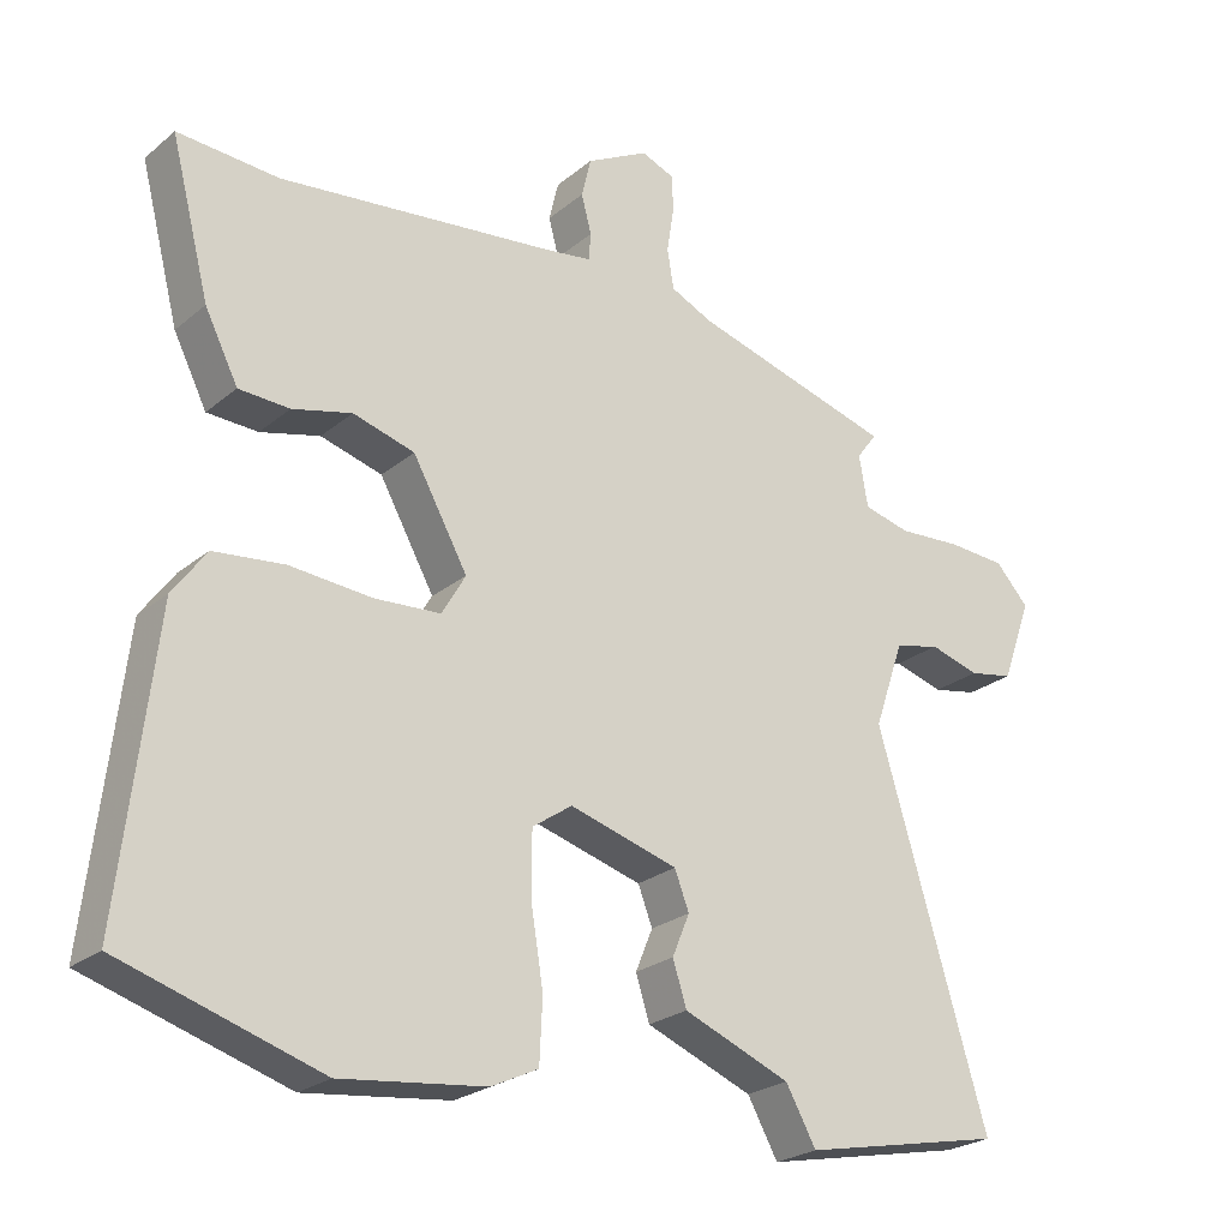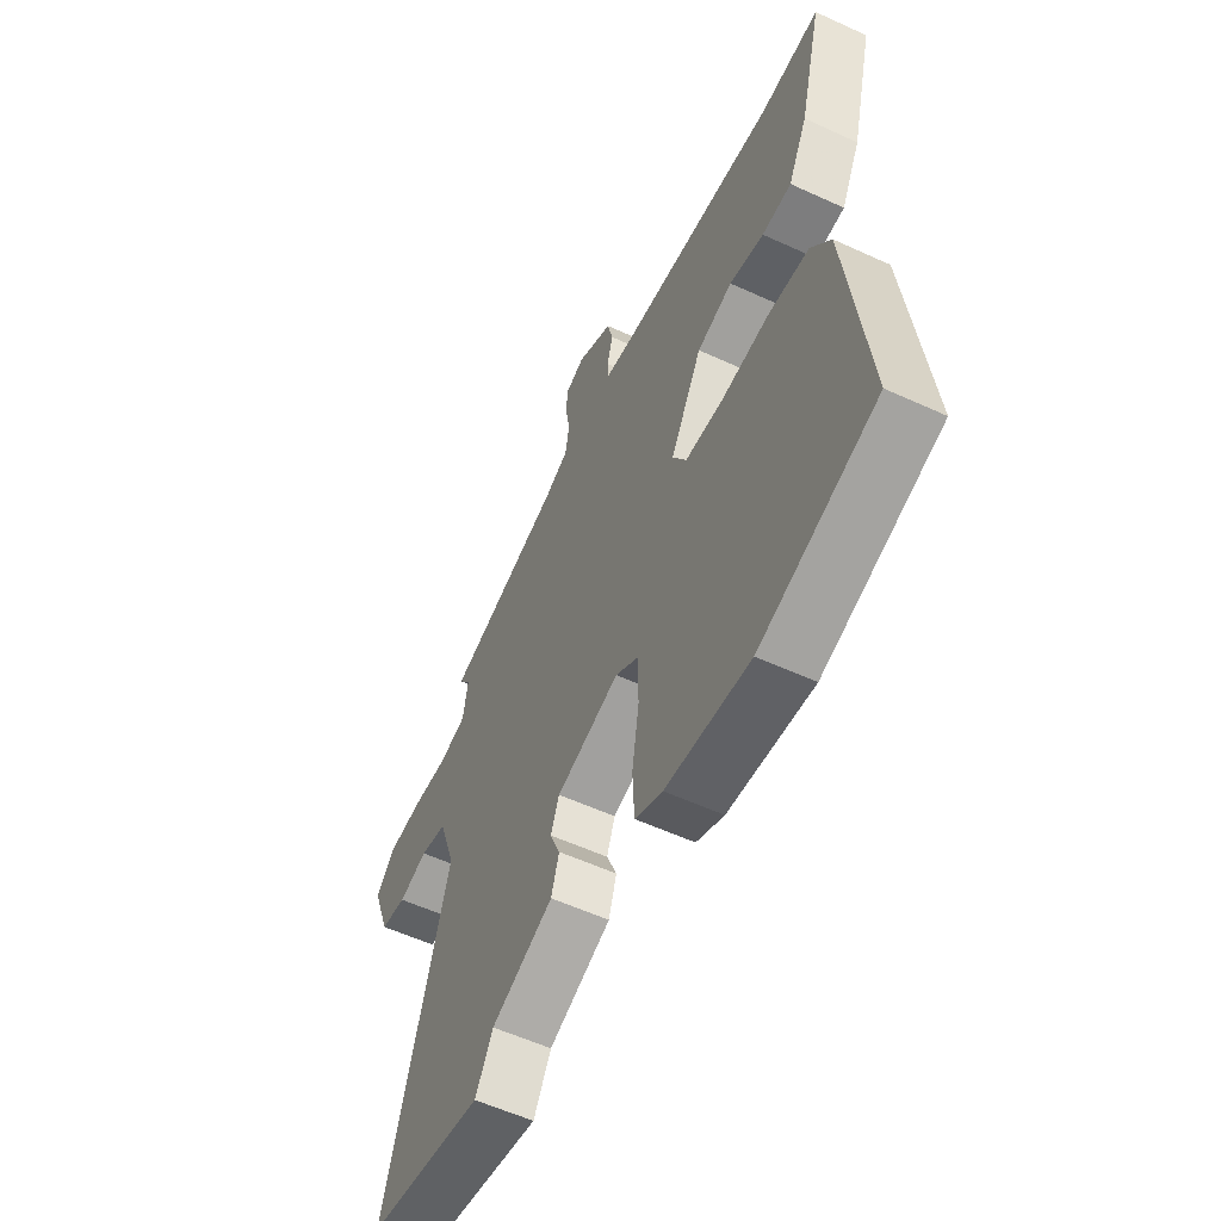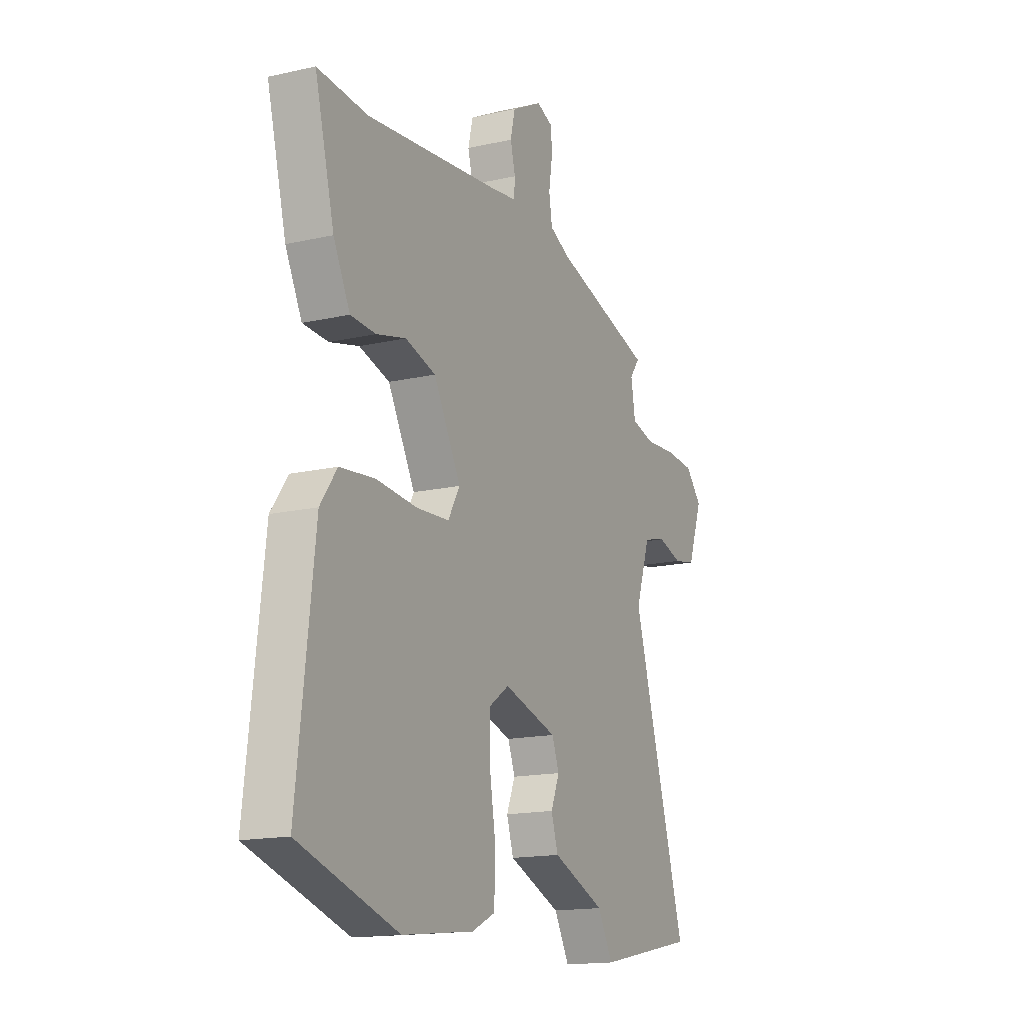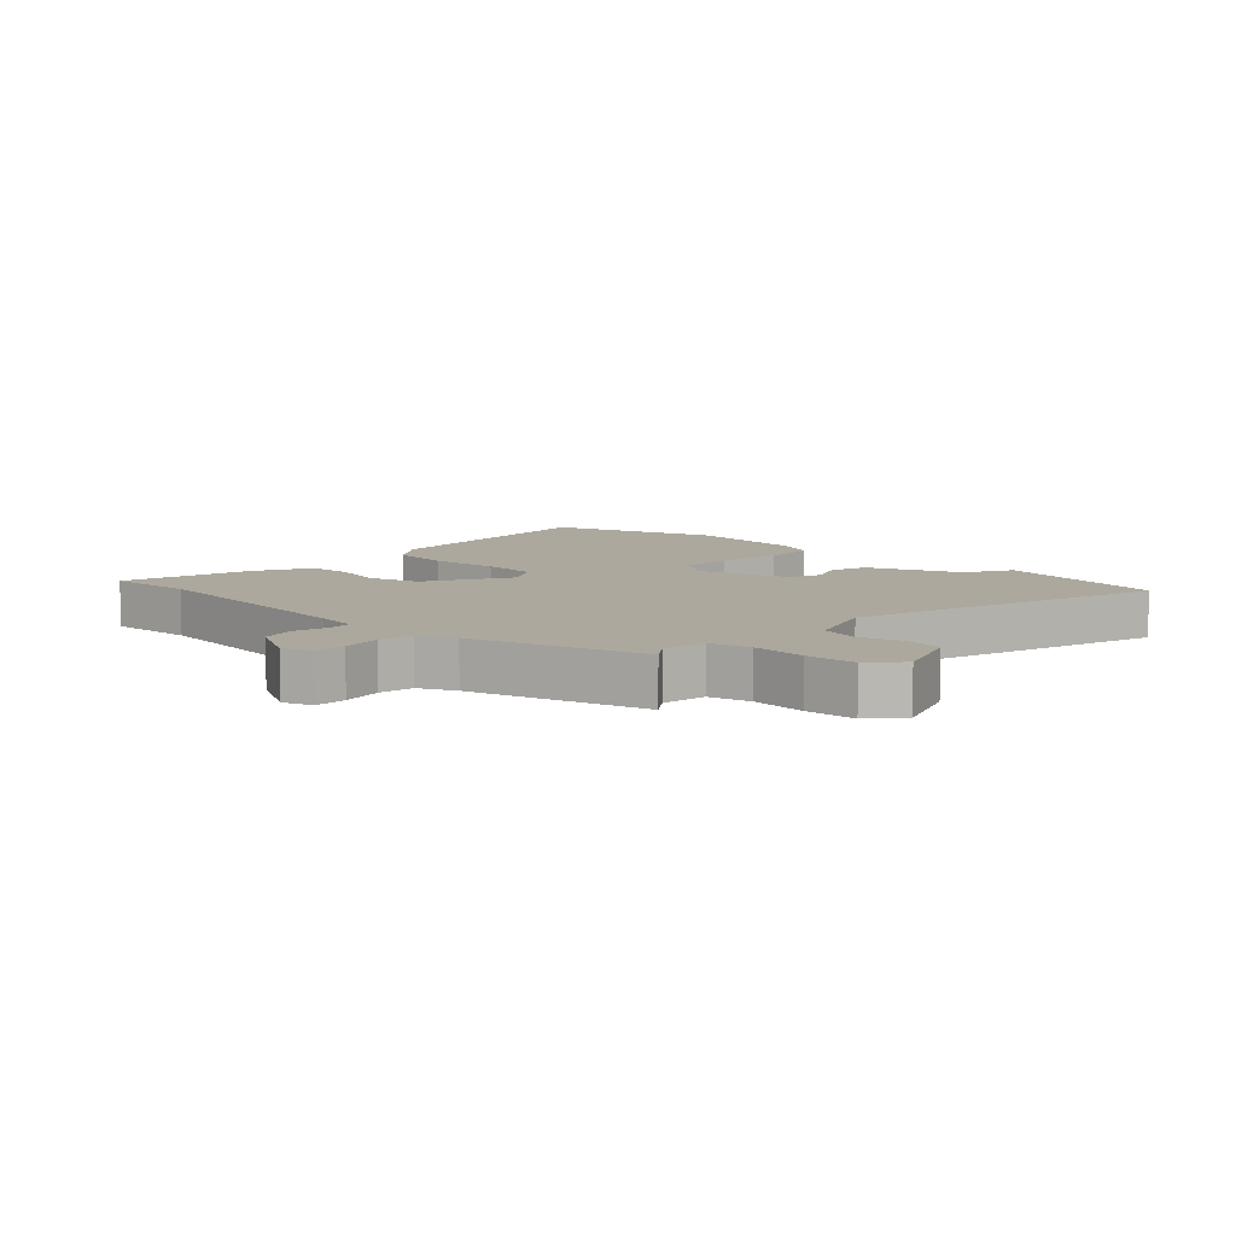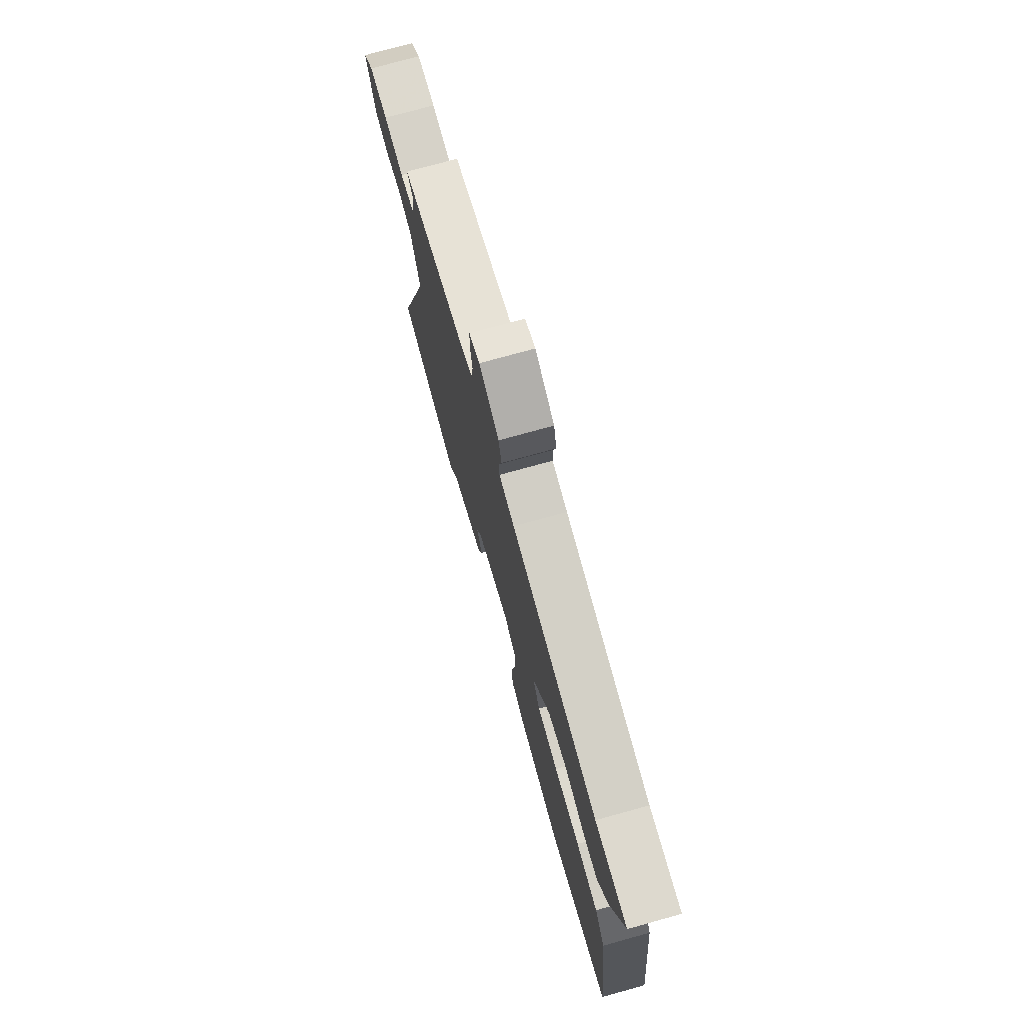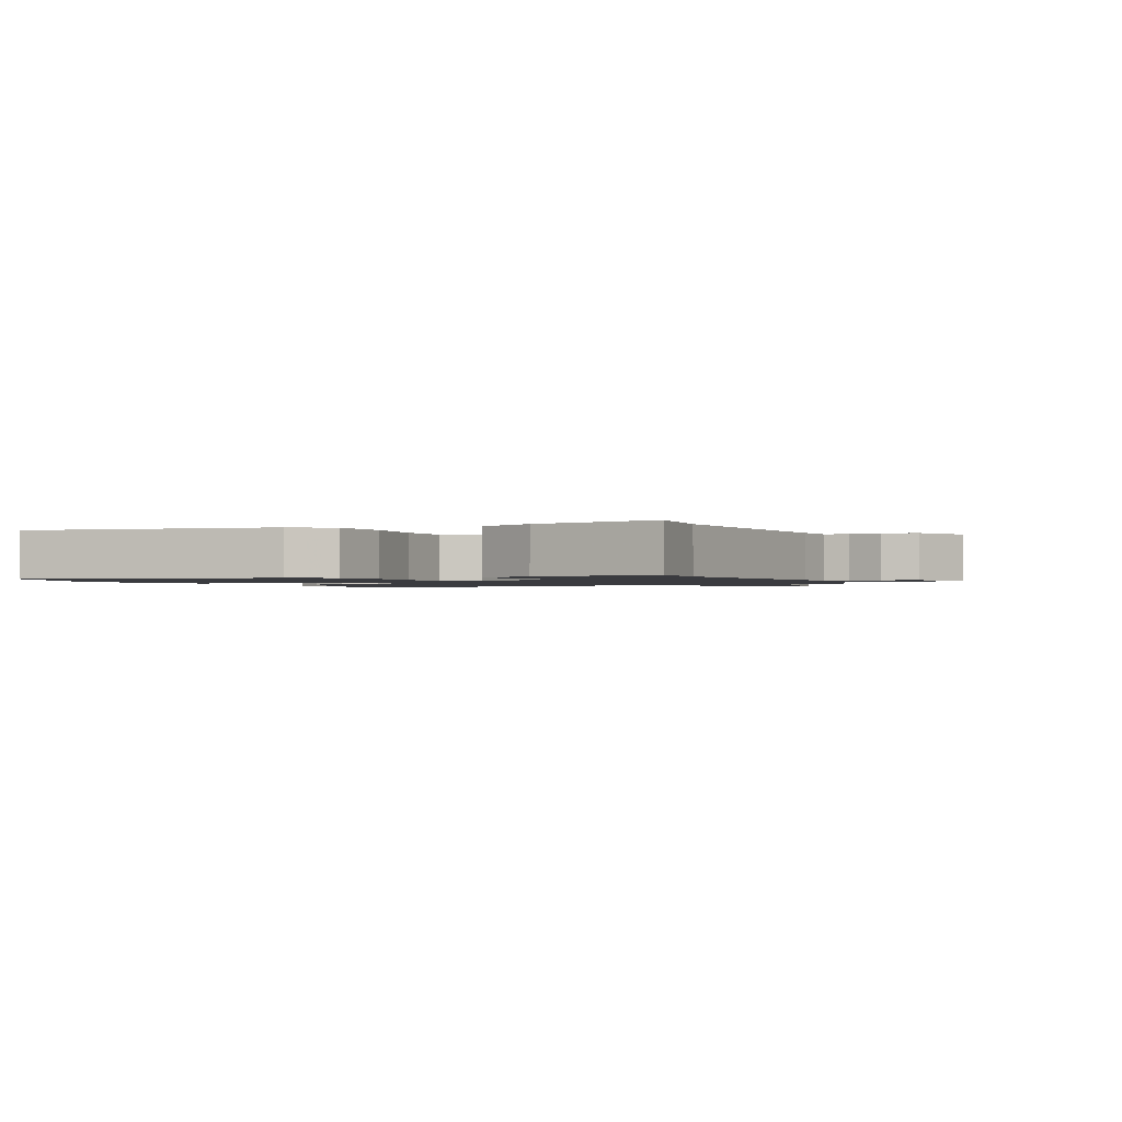
<metadata>
{"format":"obj","ext":"obj","renderer":"f3d","projection":"perspective","resolution":1024,"background":"white","views":[{"elev":-24.4,"azim":-37.1,"up":"+Z"},{"elev":-56.9,"azim":-115.6,"up":"+Z"},{"elev":-15.9,"azim":-64.7,"up":"+Z"},{"elev":8.6,"azim":43.2,"up":"+Y"},{"elev":75.0,"azim":-105.5,"up":"+Z"},{"elev":-1.3,"azim":-67.5,"up":"+Y"}]}
</metadata>
<code>
v 0.624 0.07 -0.475
v 0.345 0.07 -0.532
v 0.303 0.07 -0.457
v 0.155 0.07 -0.398
v 0.136 0.07 -0.338
v 0.16 0.07 -0.28
v 0.14 0.07 -0.228
v -0.01 0.07 -0.185
v -0.065 0.07 -0.223
v -0.065 0.07 -0.312
v -0.048 0.07 -0.416
v -0.052 0.07 -0.502
v -0.117 0.07 -0.533
v -0.316 0.07 -0.557
v -0.591 0.07 -0.472
v -0.544 0.07 -0.066
v -0.498 0.07 -0.002
v -0.401 0.07 0.009
v -0.287 0.07 0
v -0.196 0.07 0.006
v -0.163 0.07 0.063
v -0.239 0.07 0.199
v -0.324 0.07 0.223
v -0.406 0.07 0.202
v -0.476 0.07 0.205
v -0.522 0.07 0.296
v -0.576 0.07 0.505
v -0.436 0.07 0.496
v -0.056 0.07 0.54
v 0.011 0.07 0.55
v 0.014 0.07 0.588
v 0 0.07 0.641
v 0.013 0.07 0.696
v 0.099 0.07 0.742
v 0.145 0.07 0.724
v 0.147 0.07 0.674
v 0.137 0.07 0.611
v 0.146 0.07 0.556
v 0.204 0.07 0.529
v 0.483 0.07 0.45
v 0.455 0.07 0.412
v 0.467 0.07 0.341
v 0.532 0.07 0.325
v 0.62 0.07 0.331
v 0.701 0.07 0.326
v 0.747 0.07 0.276
v 0.706 0.07 0.162
v 0.644 0.07 0.15
v 0.575 0.07 0.17
v 0.512 0.07 0.154
v 0.471 0.07 0.035
v 0.624 0 -0.475
v 0.345 0 -0.532
v 0.303 0 -0.457
v 0.155 0 -0.398
v 0.136 0 -0.338
v 0.16 0 -0.28
v 0.14 0 -0.228
v -0.01 0 -0.185
v -0.065 0 -0.223
v -0.065 0 -0.312
v -0.048 0 -0.416
v -0.052 0 -0.502
v -0.117 0 -0.533
v -0.316 0 -0.557
v -0.591 0 -0.472
v -0.544 0 -0.066
v -0.498 0 -0.002
v -0.401 0 0.009
v -0.287 0 0
v -0.196 0 0.006
v -0.163 0 0.063
v -0.239 0 0.199
v -0.324 0 0.223
v -0.406 0 0.202
v -0.476 0 0.205
v -0.522 0 0.296
v -0.576 0 0.505
v -0.436 0 0.496
v -0.056 0 0.54
v 0.011 0 0.55
v 0.014 0 0.588
v 0 0 0.641
v 0.013 0 0.696
v 0.099 0 0.742
v 0.145 0 0.724
v 0.147 0 0.674
v 0.137 0 0.611
v 0.146 0 0.556
v 0.204 0 0.529
v 0.483 0 0.45
v 0.455 0 0.412
v 0.467 0 0.341
v 0.532 0 0.325
v 0.62 0 0.331
v 0.701 0 0.326
v 0.747 0 0.276
v 0.706 0 0.162
v 0.644 0 0.15
v 0.575 0 0.17
v 0.512 0 0.154
v 0.471 0 0.035
f 46 47 48 49
f 46 49 50
f 43 44 45 46
f 43 46 50
f 42 43 50 51
f 39 40 41
f 38 39 41 42
f 34 35 36 37
f 34 37 38
f 31 32 33 34
f 30 31 34 38
f 29 30 38 42
f 25 26 27 28
f 23 24 25 28
f 22 23 28 29
f 21 22 29 42
f 16 17 18 19
f 16 19 20
f 15 16 20
f 14 15 20
f 10 11 12 13
f 9 10 13 14
f 3 4 5 6
f 3 6 7
f 51 1 2 3
f 51 3 7
f 42 51 7 8
f 21 42 8 9
f 9 14 20 21
f 100 99 98 97
f 101 100 97
f 97 96 95 94
f 101 97 94
f 102 101 94 93
f 92 91 90
f 93 92 90 89
f 88 87 86 85
f 89 88 85
f 85 84 83 82
f 89 85 82 81
f 93 89 81 80
f 79 78 77 76
f 79 76 75 74
f 80 79 74 73
f 93 80 73 72
f 70 69 68 67
f 71 70 67
f 71 67 66
f 71 66 65
f 64 63 62 61
f 65 64 61 60
f 57 56 55 54
f 58 57 54
f 54 53 52 102
f 58 54 102
f 59 58 102 93
f 60 59 93 72
f 72 71 65 60
f 1 52 53 2
f 2 53 54 3
f 3 54 55 4
f 4 55 56 5
f 5 56 57 6
f 6 57 58 7
f 7 58 59 8
f 8 59 60 9
f 9 60 61 10
f 10 61 62 11
f 11 62 63 12
f 12 63 64 13
f 13 64 65 14
f 14 65 66 15
f 15 66 67 16
f 16 67 68 17
f 17 68 69 18
f 18 69 70 19
f 19 70 71 20
f 20 71 72 21
f 21 72 73 22
f 22 73 74 23
f 23 74 75 24
f 24 75 76 25
f 25 76 77 26
f 26 77 78 27
f 27 78 79 28
f 28 79 80 29
f 29 80 81 30
f 30 81 82 31
f 31 82 83 32
f 32 83 84 33
f 33 84 85 34
f 34 85 86 35
f 35 86 87 36
f 36 87 88 37
f 37 88 89 38
f 38 89 90 39
f 39 90 91 40
f 40 91 92 41
f 41 92 93 42
f 42 93 94 43
f 43 94 95 44
f 44 95 96 45
f 45 96 97 46
f 46 97 98 47
f 47 98 99 48
f 48 99 100 49
f 49 100 101 50
f 50 101 102 51
f 51 102 52 1

</code>
